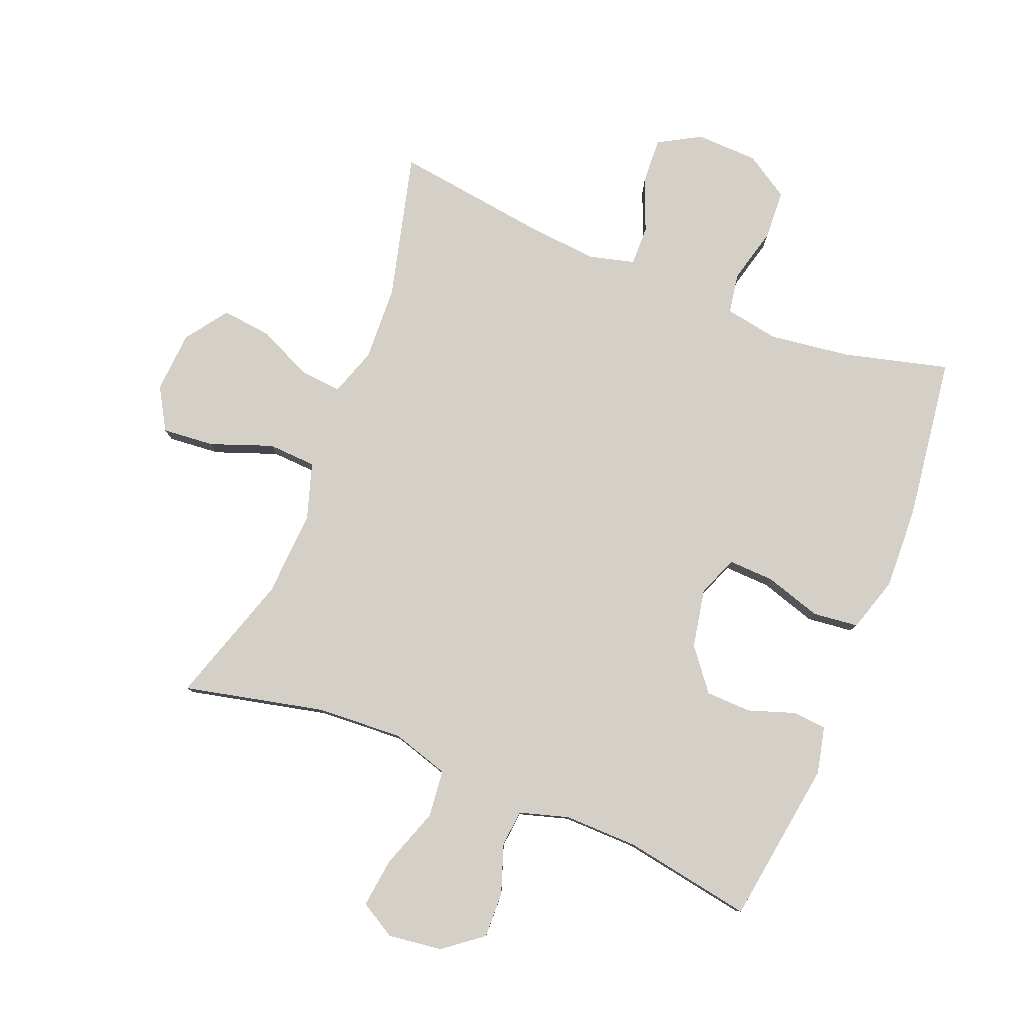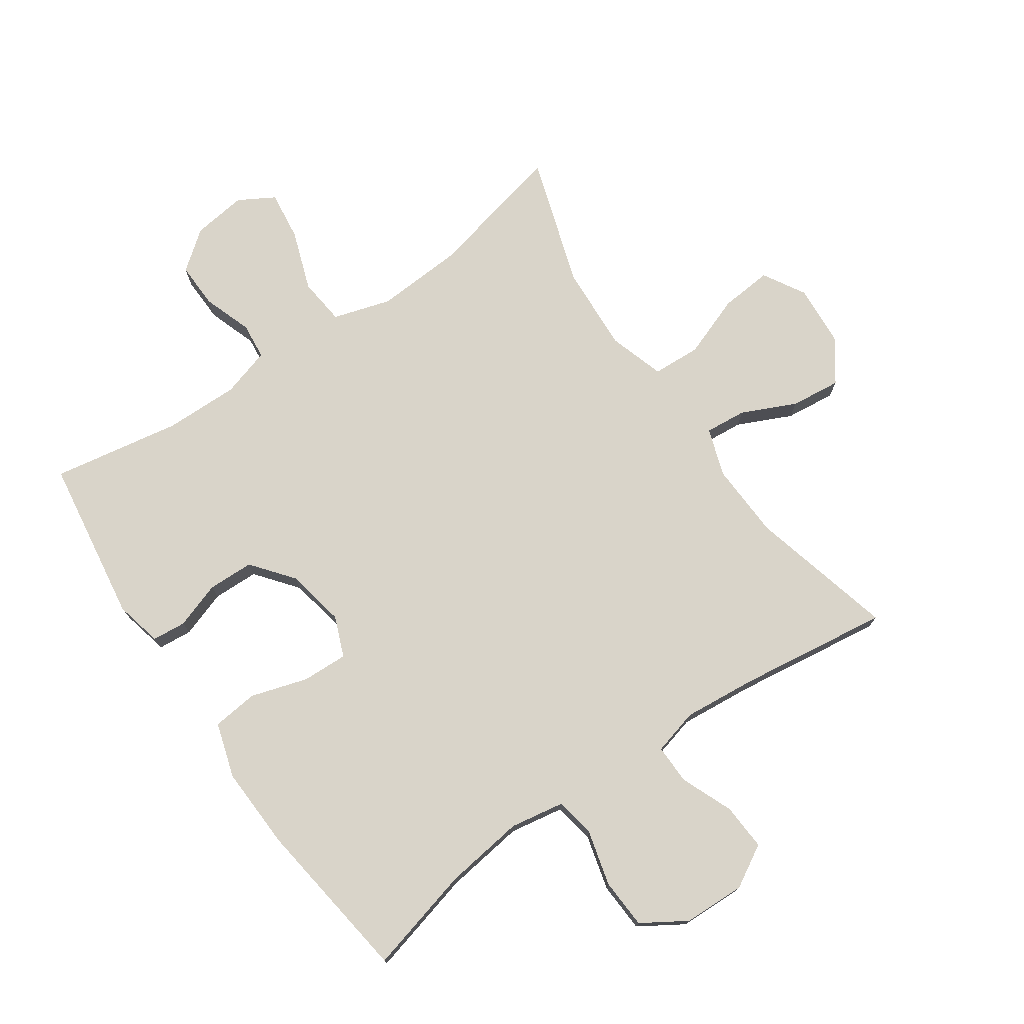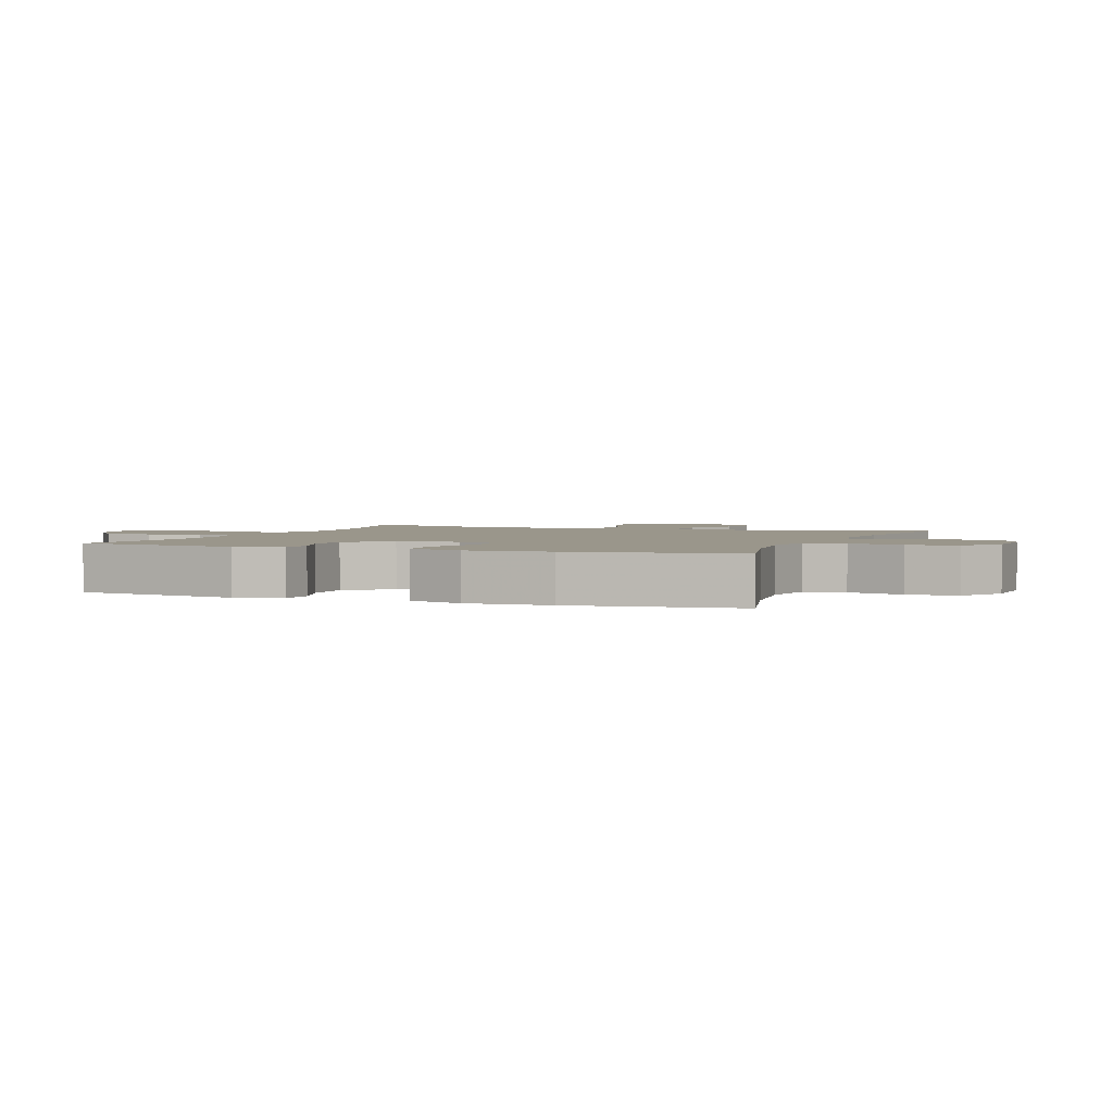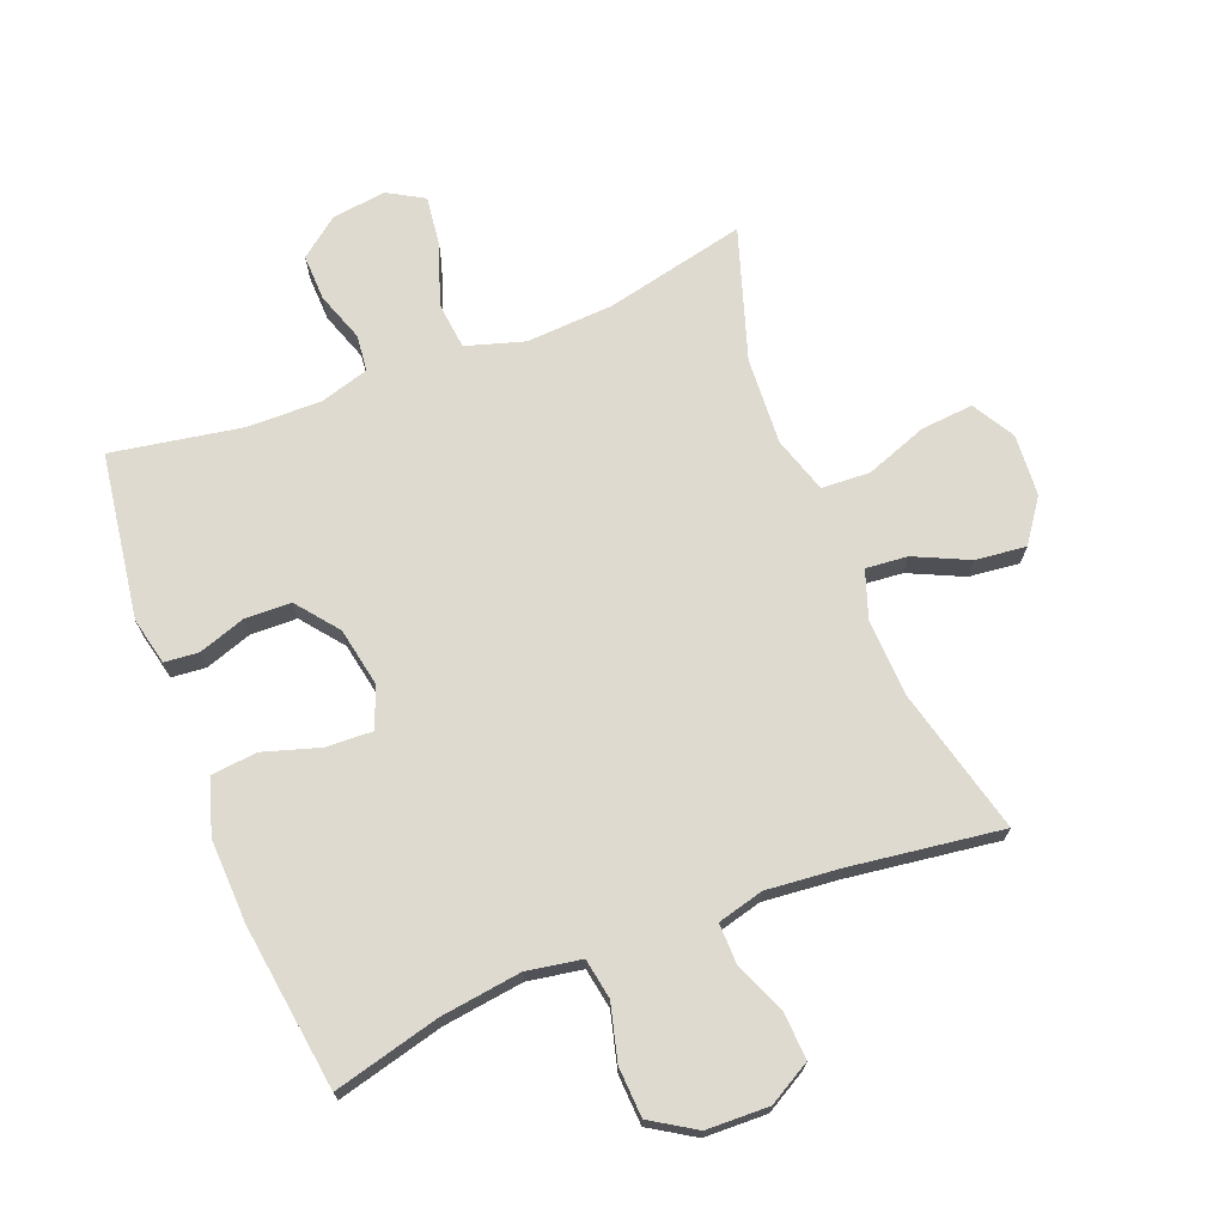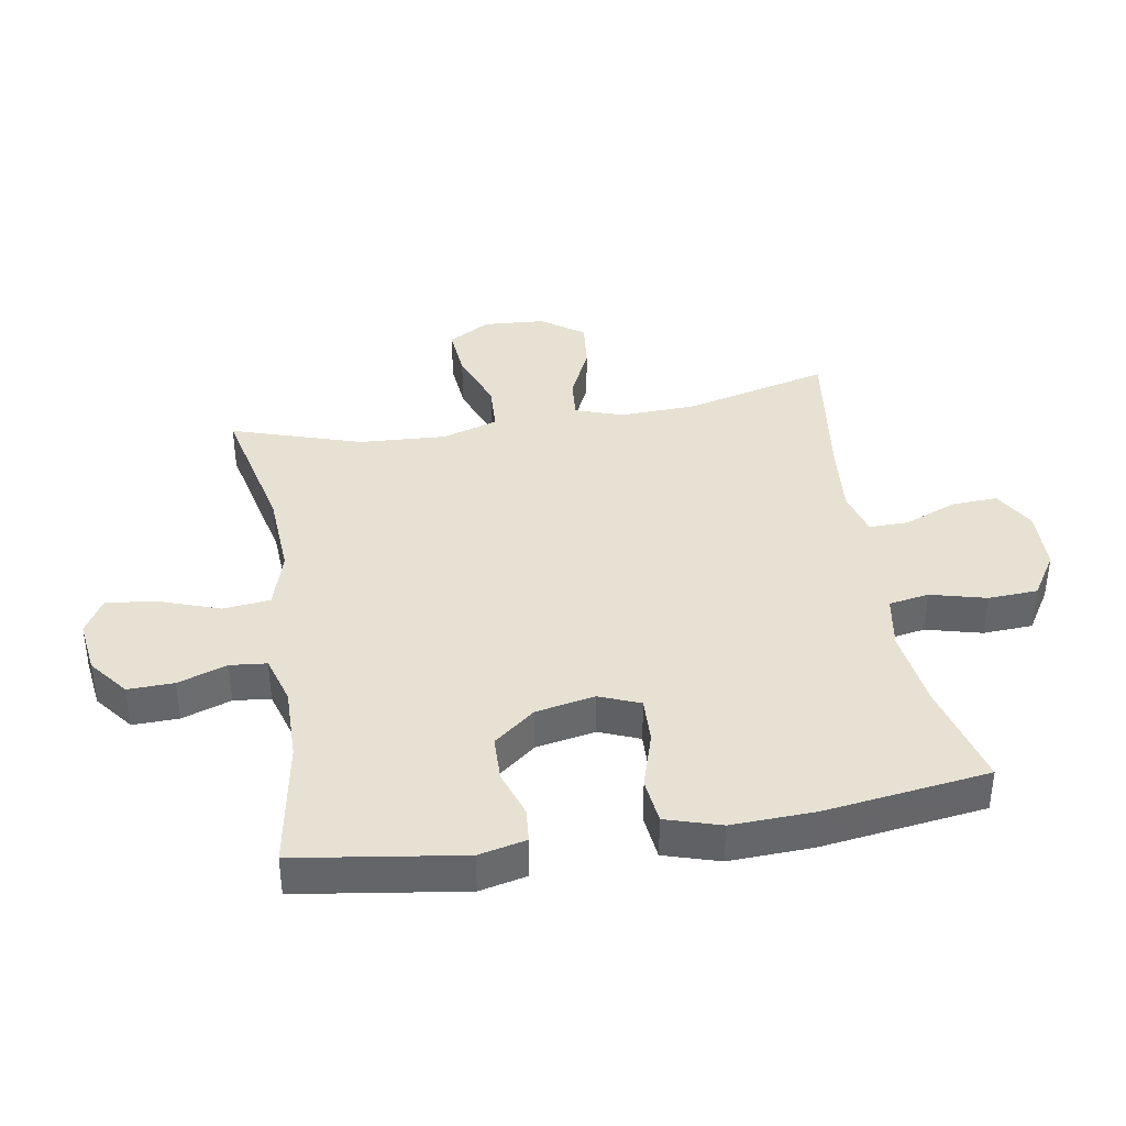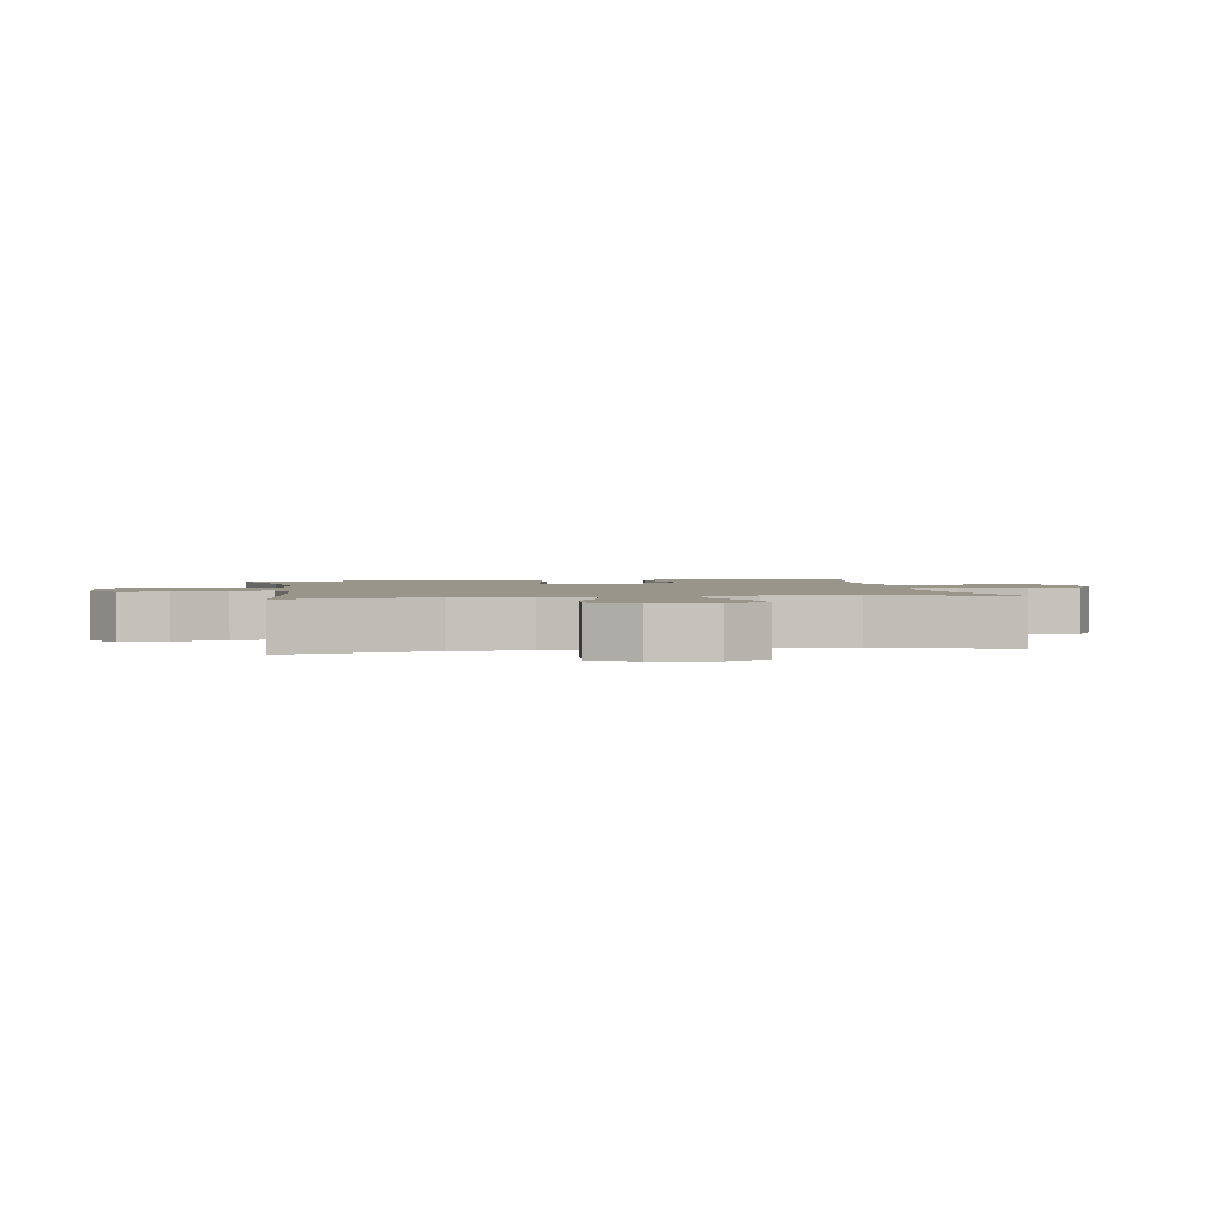
<metadata>
{"format":"obj","ext":"obj","renderer":"f3d","projection":"perspective","resolution":1024,"background":"white","views":[{"elev":80.0,"azim":-158.2,"up":"+Y"},{"elev":74.9,"azim":-34.7,"up":"+Y"},{"elev":2.4,"azim":-68.6,"up":"+Y"},{"elev":70.7,"azim":-21.5,"up":"+Y"},{"elev":38.7,"azim":-99.6,"up":"+Y"},{"elev":2.0,"azim":80.6,"up":"+Y"}]}
</metadata>
<code>
v -0.5 0.07 -0.5
v -0.539 0.07 -0.238
v -0.522 0.07 -0.163
v -0.468 0.07 -0.158
v -0.394 0.07 -0.183
v -0.321 0.07 -0.181
v -0.269 0.07 -0.115
v -0.251 0.07 -0.021
v -0.277 0.07 0.043
v -0.35 0.07 0.04
v -0.44 0.07 0.012
v -0.513 0.07 0.02
v -0.54 0.07 0.107
v -0.535 0.07 0.239
v -0.5 0.07 0.5
v -0.332 0.07 0.457
v -0.204 0.07 0.44
v -0.118 0.07 0.455
v -0.107 0.07 0.519
v -0.13 0.07 0.607
v -0.126 0.07 0.686
v -0.056 0.07 0.73
v 0.043 0.07 0.733
v 0.11 0.07 0.695
v 0.106 0.07 0.621
v 0.072 0.07 0.538
v 0.071 0.07 0.475
v 0.144 0.07 0.456
v 0.26 0.07 0.467
v 0.5 0.07 0.5
v 0.442 0.07 0.269
v 0.437 0.07 0.148
v 0.463 0.07 0.072
v 0.529 0.07 0.078
v 0.615 0.07 0.118
v 0.695 0.07 0.127
v 0.743 0.07 0.06
v 0.75 0.07 -0.038
v 0.711 0.07 -0.105
v 0.628 0.07 -0.098
v 0.53 0.07 -0.062
v 0.453 0.07 -0.066
v 0.425 0.07 -0.155
v 0.433 0.07 -0.293
v 0.5 0.07 -0.5
v 0.277 0.07 -0.45
v 0.139 0.07 -0.442
v 0.047 0.07 -0.47
v 0.039 0.07 -0.545
v 0.073 0.07 -0.641
v 0.083 0.07 -0.72
v 0.026 0.07 -0.753
v -0.06 0.07 -0.742
v -0.122 0.07 -0.694
v -0.12 0.07 -0.621
v -0.093 0.07 -0.543
v -0.099 0.07 -0.485
v -0.177 0.07 -0.462
v -0.295 0.07 -0.464
v -0.5 0 -0.5
v -0.539 0 -0.238
v -0.522 0 -0.163
v -0.468 0 -0.158
v -0.394 0 -0.183
v -0.321 0 -0.181
v -0.269 0 -0.115
v -0.251 0 -0.021
v -0.277 0 0.043
v -0.35 0 0.04
v -0.44 0 0.012
v -0.513 0 0.02
v -0.54 0 0.107
v -0.535 0 0.239
v -0.5 0 0.5
v -0.332 0 0.457
v -0.204 0 0.44
v -0.118 0 0.455
v -0.107 0 0.519
v -0.13 0 0.607
v -0.126 0 0.686
v -0.056 0 0.73
v 0.043 0 0.733
v 0.11 0 0.695
v 0.106 0 0.621
v 0.072 0 0.538
v 0.071 0 0.475
v 0.144 0 0.456
v 0.26 0 0.467
v 0.5 0 0.5
v 0.442 0 0.269
v 0.437 0 0.148
v 0.463 0 0.072
v 0.529 0 0.078
v 0.615 0 0.118
v 0.695 0 0.127
v 0.743 0 0.06
v 0.75 0 -0.038
v 0.711 0 -0.105
v 0.628 0 -0.098
v 0.53 0 -0.062
v 0.453 0 -0.066
v 0.425 0 -0.155
v 0.433 0 -0.293
v 0.5 0 -0.5
v 0.277 0 -0.45
v 0.139 0 -0.442
v 0.047 0 -0.47
v 0.039 0 -0.545
v 0.073 0 -0.641
v 0.083 0 -0.72
v 0.026 0 -0.753
v -0.06 0 -0.742
v -0.122 0 -0.694
v -0.12 0 -0.621
v -0.093 0 -0.543
v -0.099 0 -0.485
v -0.177 0 -0.462
v -0.295 0 -0.464
f 53 54 55 56
f 53 56 57
f 52 53 57
f 49 50 51 52
f 49 52 57
f 48 49 57
f 47 48 57 58
f 44 45 46
f 43 44 46 47
f 42 43 47 58
f 38 39 40 41
f 38 41 42
f 37 38 42
f 34 35 36 37
f 33 34 37 42
f 32 33 42 58
f 29 30 31
f 28 29 31 32
f 27 28 32 58
f 23 24 25 26
f 19 20 21 22
f 18 19 22 23
f 13 14 15 16
f 13 16 17
f 10 11 12 13
f 9 10 13 17
f 8 9 17 18
f 2 3 4 5
f 59 1 2 5
f 59 5 6
f 58 59 6 7
f 23 26 27 58
f 18 23 58
f 7 8 18 58
f 115 114 113 112
f 116 115 112
f 116 112 111
f 111 110 109 108
f 116 111 108
f 116 108 107
f 117 116 107 106
f 105 104 103
f 106 105 103 102
f 117 106 102 101
f 100 99 98 97
f 101 100 97
f 101 97 96
f 96 95 94 93
f 101 96 93 92
f 117 101 92 91
f 90 89 88
f 91 90 88 87
f 117 91 87 86
f 85 84 83 82
f 81 80 79 78
f 82 81 78 77
f 75 74 73 72
f 76 75 72
f 72 71 70 69
f 76 72 69 68
f 77 76 68 67
f 64 63 62 61
f 64 61 60 118
f 65 64 118
f 66 65 118 117
f 117 86 85 82
f 117 82 77
f 117 77 67 66
f 1 60 61 2
f 2 61 62 3
f 3 62 63 4
f 4 63 64 5
f 5 64 65 6
f 6 65 66 7
f 7 66 67 8
f 8 67 68 9
f 9 68 69 10
f 10 69 70 11
f 11 70 71 12
f 12 71 72 13
f 13 72 73 14
f 14 73 74 15
f 15 74 75 16
f 16 75 76 17
f 17 76 77 18
f 18 77 78 19
f 19 78 79 20
f 20 79 80 21
f 21 80 81 22
f 22 81 82 23
f 23 82 83 24
f 24 83 84 25
f 25 84 85 26
f 26 85 86 27
f 27 86 87 28
f 28 87 88 29
f 29 88 89 30
f 30 89 90 31
f 31 90 91 32
f 32 91 92 33
f 33 92 93 34
f 34 93 94 35
f 35 94 95 36
f 36 95 96 37
f 37 96 97 38
f 38 97 98 39
f 39 98 99 40
f 40 99 100 41
f 41 100 101 42
f 42 101 102 43
f 43 102 103 44
f 44 103 104 45
f 45 104 105 46
f 46 105 106 47
f 47 106 107 48
f 48 107 108 49
f 49 108 109 50
f 50 109 110 51
f 51 110 111 52
f 52 111 112 53
f 53 112 113 54
f 54 113 114 55
f 55 114 115 56
f 56 115 116 57
f 57 116 117 58
f 58 117 118 59
f 59 118 60 1

</code>
